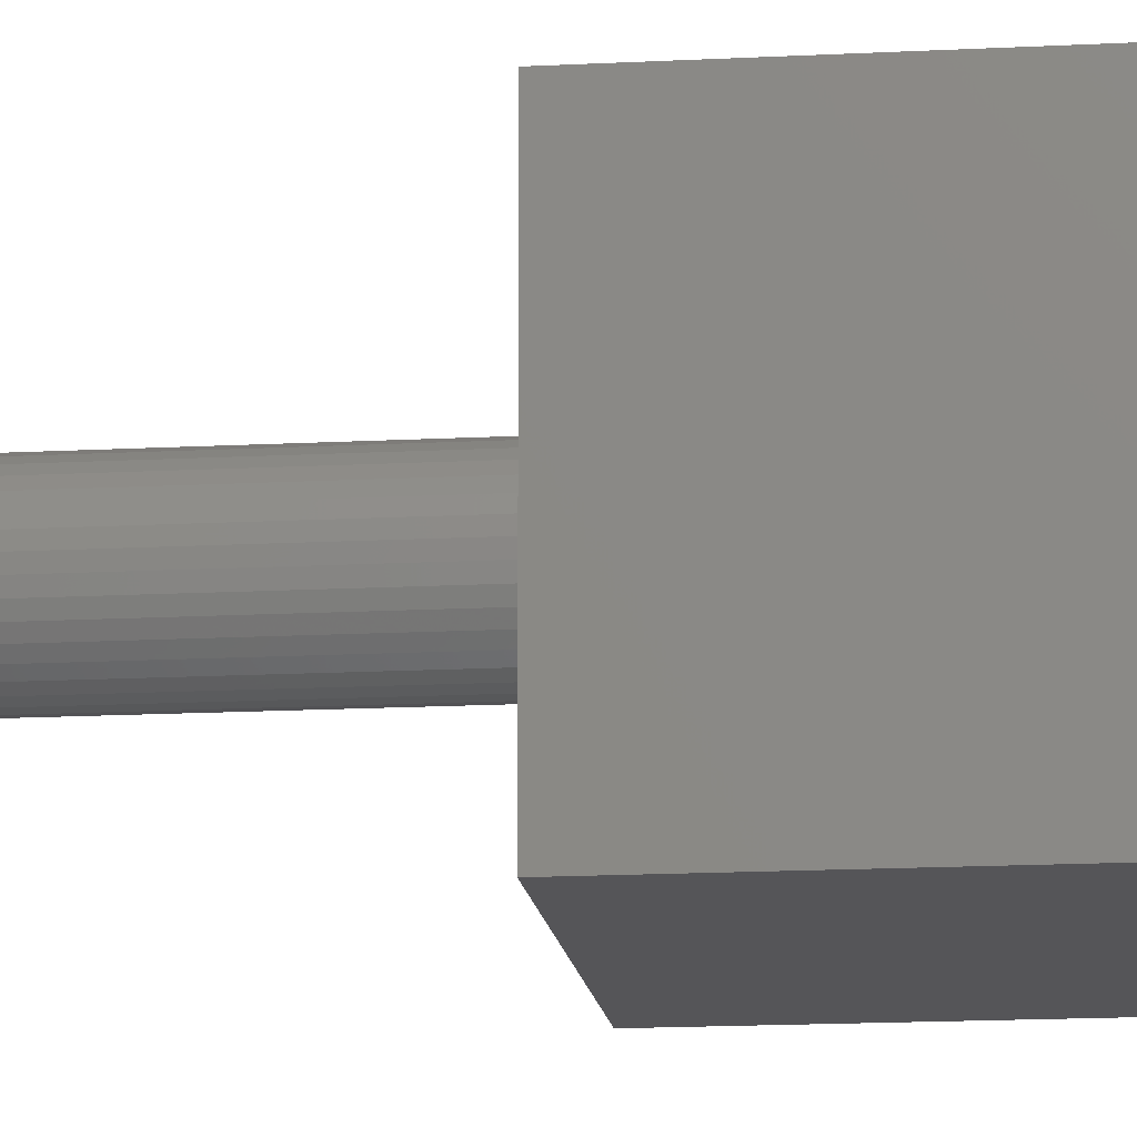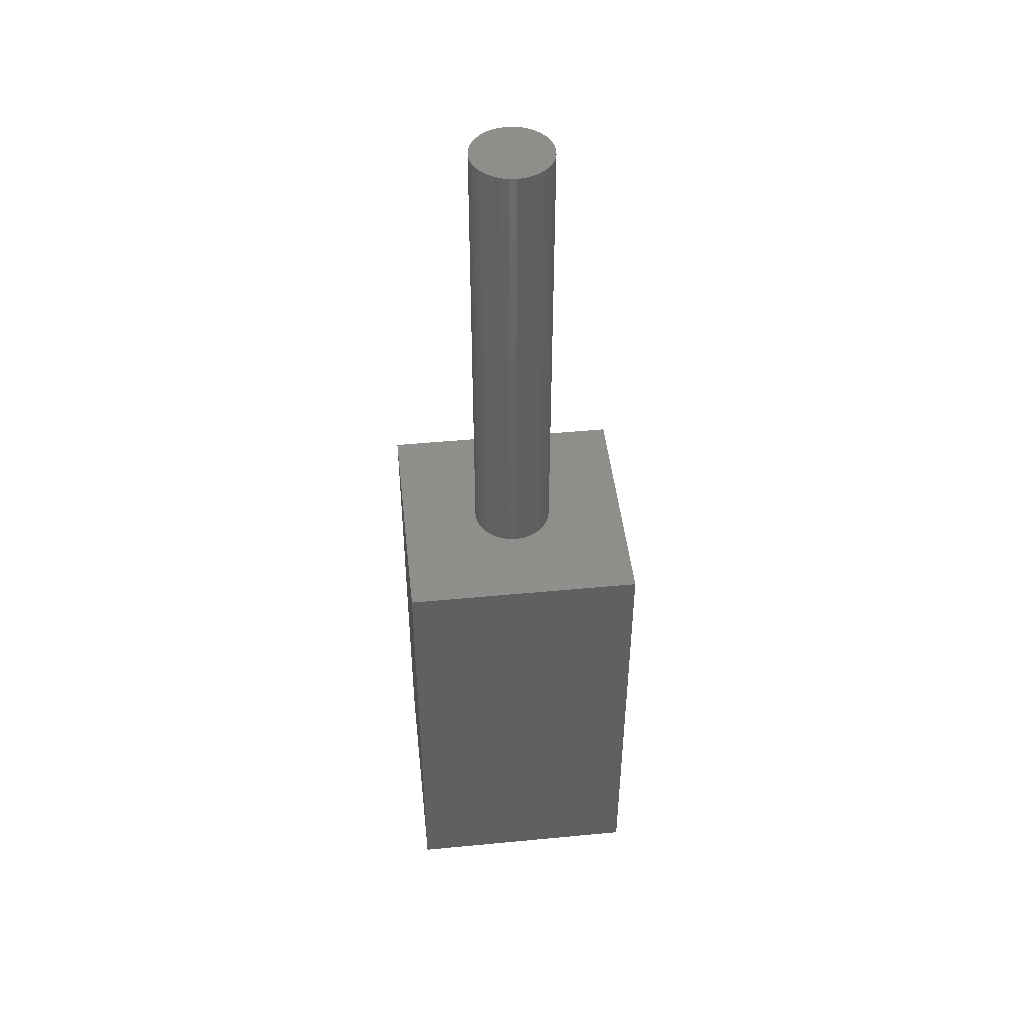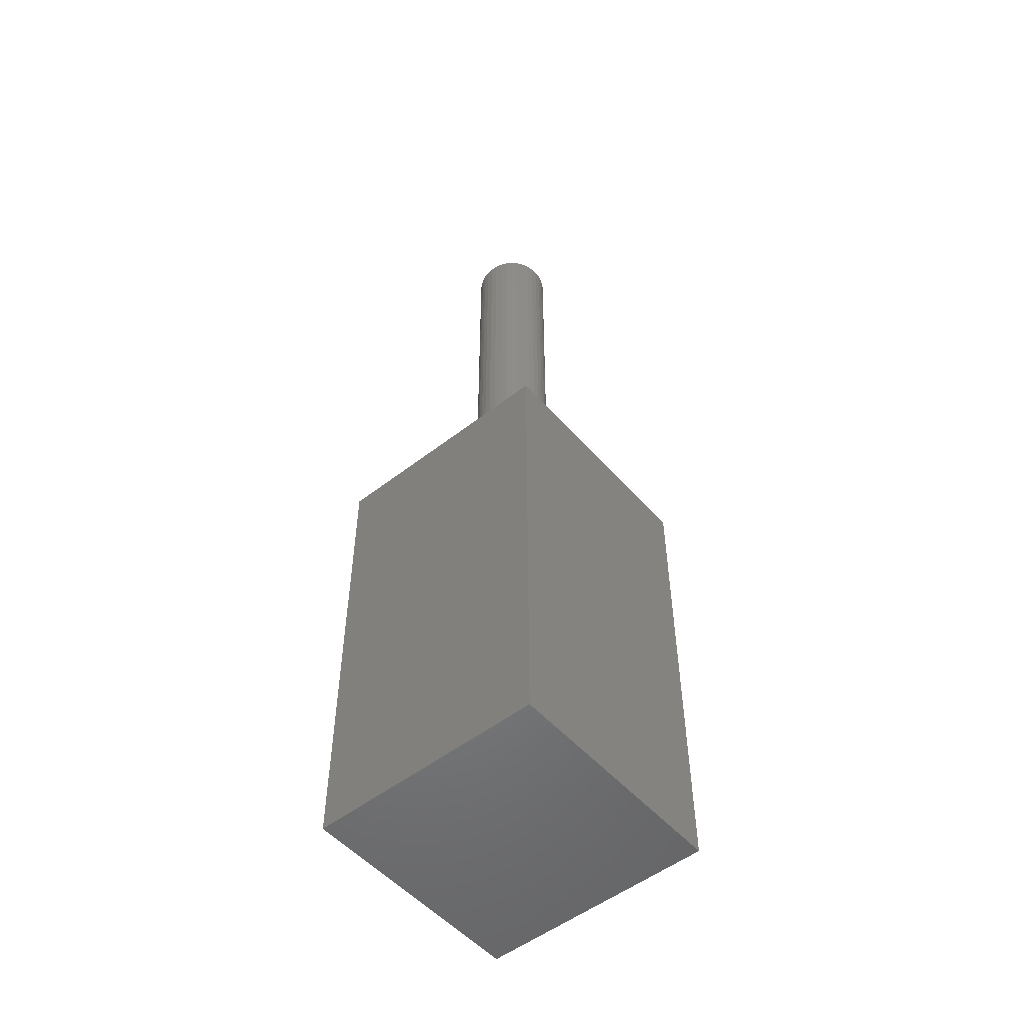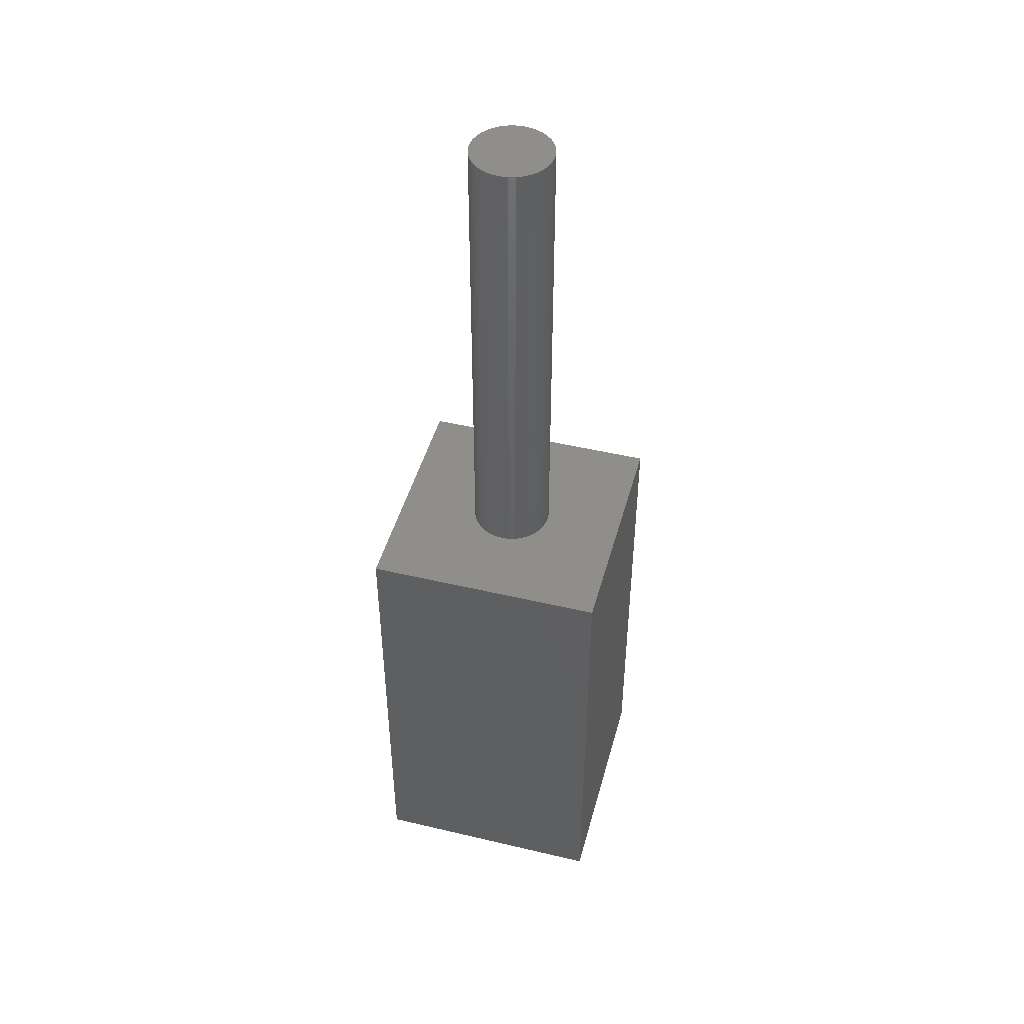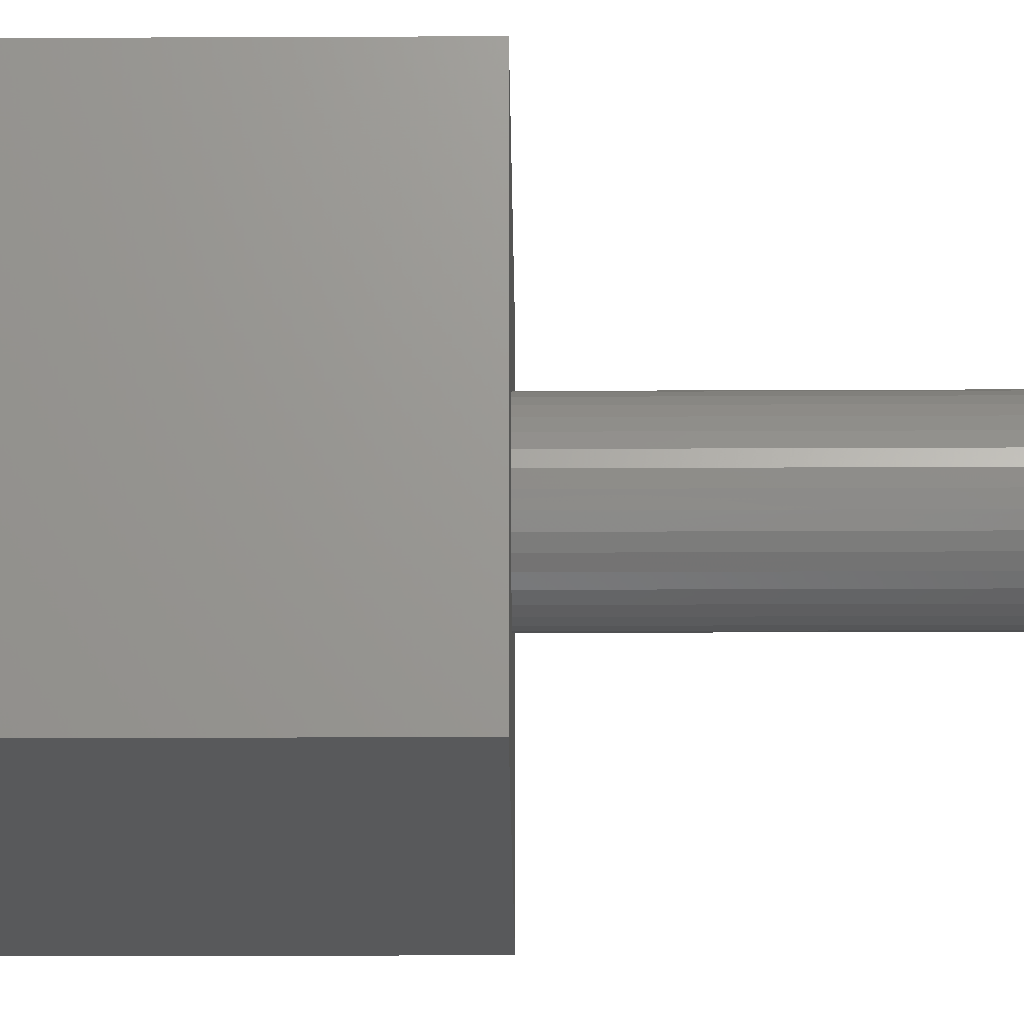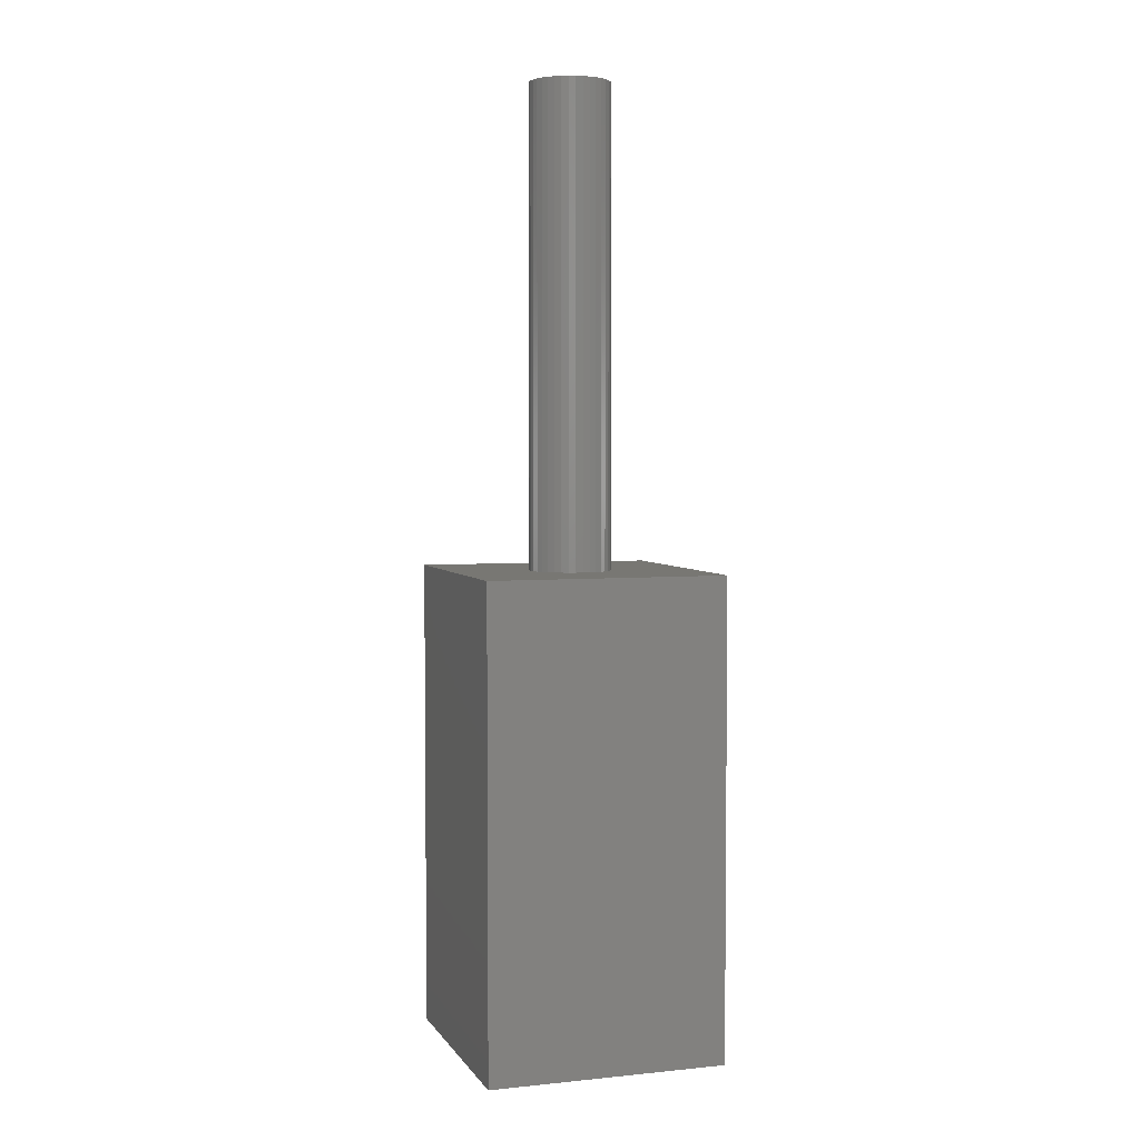
<metadata>
{"format":"stl","ext":"stl","renderer":"f3d","projection":"perspective","resolution":1024,"background":"white","views":[{"elev":-14.3,"azim":96.9,"up":"+Y"},{"elev":46.7,"azim":-96.2,"up":"+Z"},{"elev":-52.1,"azim":40.0,"up":"+Z"},{"elev":46.4,"azim":15.1,"up":"+Z"},{"elev":-20.7,"azim":-89.5,"up":"+Y"},{"elev":3.9,"azim":161.9,"up":"+Z"}]}
</metadata>
<code>
# stl→obj: 80 verts, 156 faces
v 5 0 10
v 5 5 0
v 5 5 10
v 5 0 0
v 3.35 2.5 10
v 3.337 2.648 10
v 3.299 2.791 10
v 3.236 2.925 10
v 3.151 3.046 10
v 3.046 3.151 10
v 2.925 3.236 10
v 2.791 3.299 10
v 2.648 3.337 10
v 2.5 3.35 10
v 0 5 10
v 2.352 3.337 10
v 2.209 3.299 10
v 1.663 2.648 10
v 1.65 2.5 10
v 1.701 2.791 10
v 1.764 2.925 10
v 1.849 3.046 10
v 1.954 3.151 10
v 2.075 3.236 10
v 3.337 2.352 10
v 3.299 2.209 10
v 3.236 2.075 10
v 3.151 1.954 10
v 3.046 1.849 10
v 2.925 1.764 10
v 2.791 1.701 10
v 2.648 1.663 10
v 2.5 1.65 10
v 0 0 10
v 2.352 1.663 10
v 2.209 1.701 10
v 2.075 1.764 10
v 1.663 2.352 10
v 1.701 2.209 10
v 1.954 1.849 10
v 1.849 1.954 10
v 1.764 2.075 10
v 0 0 0
v 0 5 0
v 3.337 2.648 20
v 3.299 2.791 20
v 3.35 2.5 20
v 3.236 2.925 20
v 3.046 1.849 20
v 2.925 1.764 20
v 2.648 1.663 20
v 2.5 1.65 20
v 3.337 2.352 20
v 2.791 1.701 20
v 3.151 3.046 20
v 1.764 2.075 20
v 1.849 1.954 20
v 3.299 2.209 20
v 3.236 2.075 20
v 3.151 1.954 20
v 3.046 3.151 20
v 2.925 3.236 20
v 2.791 3.299 20
v 2.648 3.337 20
v 2.5 3.35 20
v 2.352 3.337 20
v 2.352 1.663 20
v 2.209 3.299 20
v 2.209 1.701 20
v 2.075 3.236 20
v 2.075 1.764 20
v 1.954 3.151 20
v 1.954 1.849 20
v 1.849 3.046 20
v 1.764 2.925 20
v 1.701 2.791 20
v 1.701 2.209 20
v 1.663 2.648 20
v 1.663 2.352 20
v 1.65 2.5 20
f 1 2 3
f 2 1 4
f 3 5 1
f 3 6 5
f 3 7 6
f 3 8 7
f 3 9 8
f 3 10 9
f 3 11 10
f 3 12 11
f 3 13 12
f 3 14 13
f 15 14 3
f 14 15 16
f 16 15 17
f 18 15 19
f 20 15 18
f 21 15 20
f 22 15 21
f 23 15 22
f 24 15 23
f 17 15 24
f 25 1 5
f 26 1 25
f 27 1 26
f 28 1 27
f 29 1 28
f 30 1 29
f 31 1 30
f 32 1 31
f 33 1 32
f 34 33 35
f 34 35 36
f 34 36 37
f 34 19 15
f 19 34 38
f 38 34 39
f 33 34 1
f 40 34 37
f 41 34 40
f 42 34 41
f 39 34 42
f 43 15 44
f 15 43 34
f 2 15 3
f 15 2 44
f 43 1 34
f 1 43 4
f 45 7 46
f 7 45 6
f 47 6 45
f 6 47 5
f 46 8 48
f 8 46 7
f 30 49 50
f 49 30 29
f 33 51 52
f 51 33 32
f 53 5 47
f 5 53 25
f 32 54 51
f 54 32 31
f 48 9 55
f 9 48 8
f 41 56 42
f 56 41 57
f 45 53 47
f 46 53 45
f 46 58 53
f 48 58 46
f 48 59 58
f 55 59 48
f 55 60 59
f 61 60 55
f 61 49 60
f 62 49 61
f 62 50 49
f 63 50 62
f 63 54 50
f 64 54 63
f 64 51 54
f 65 51 64
f 65 52 51
f 66 52 65
f 66 67 52
f 68 67 66
f 68 69 67
f 70 69 68
f 70 71 69
f 72 71 70
f 72 73 71
f 74 73 72
f 74 57 73
f 75 57 74
f 75 56 57
f 76 56 75
f 76 77 56
f 78 77 76
f 78 79 77
f 79 78 80
f 40 57 41
f 57 40 73
f 58 25 53
f 25 58 26
f 16 68 66
f 68 16 17
f 38 80 19
f 80 38 79
f 10 62 61
f 62 10 11
f 35 52 67
f 52 35 33
f 19 78 18
f 78 19 80
f 60 27 59
f 27 60 28
f 14 66 65
f 66 14 16
f 42 77 39
f 77 42 56
f 17 70 68
f 70 17 24
f 20 75 21
f 75 20 76
f 49 28 60
f 28 49 29
f 12 64 63
f 64 12 13
f 59 26 58
f 26 59 27
f 31 50 54
f 50 31 30
f 21 74 22
f 74 21 75
f 39 79 38
f 79 39 77
f 11 63 62
f 63 11 12
f 22 72 23
f 72 22 74
f 37 69 71
f 69 37 36
f 40 71 73
f 71 40 37
f 36 67 69
f 67 36 35
f 13 65 64
f 65 13 14
f 18 76 20
f 76 18 78
f 55 10 61
f 10 55 9
f 24 72 70
f 72 24 23
f 43 2 4
f 2 43 44

</code>
